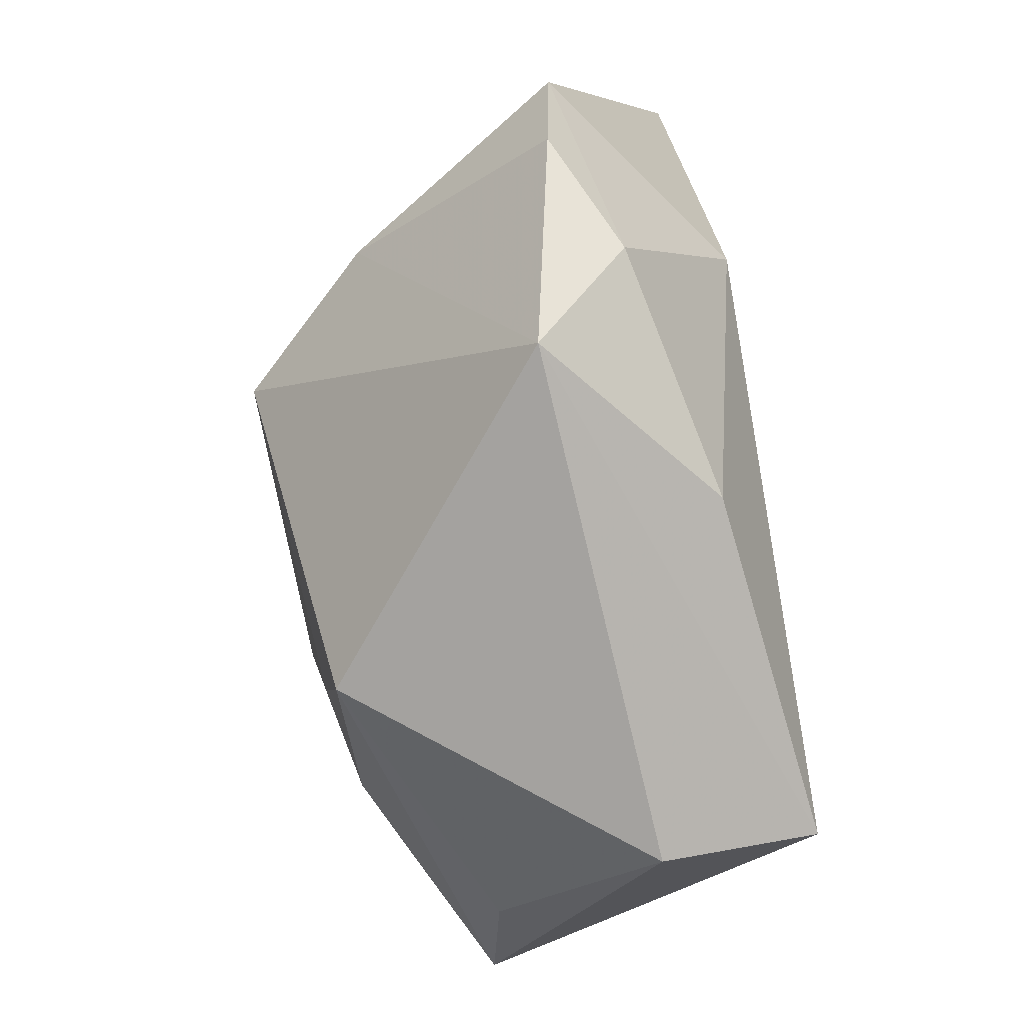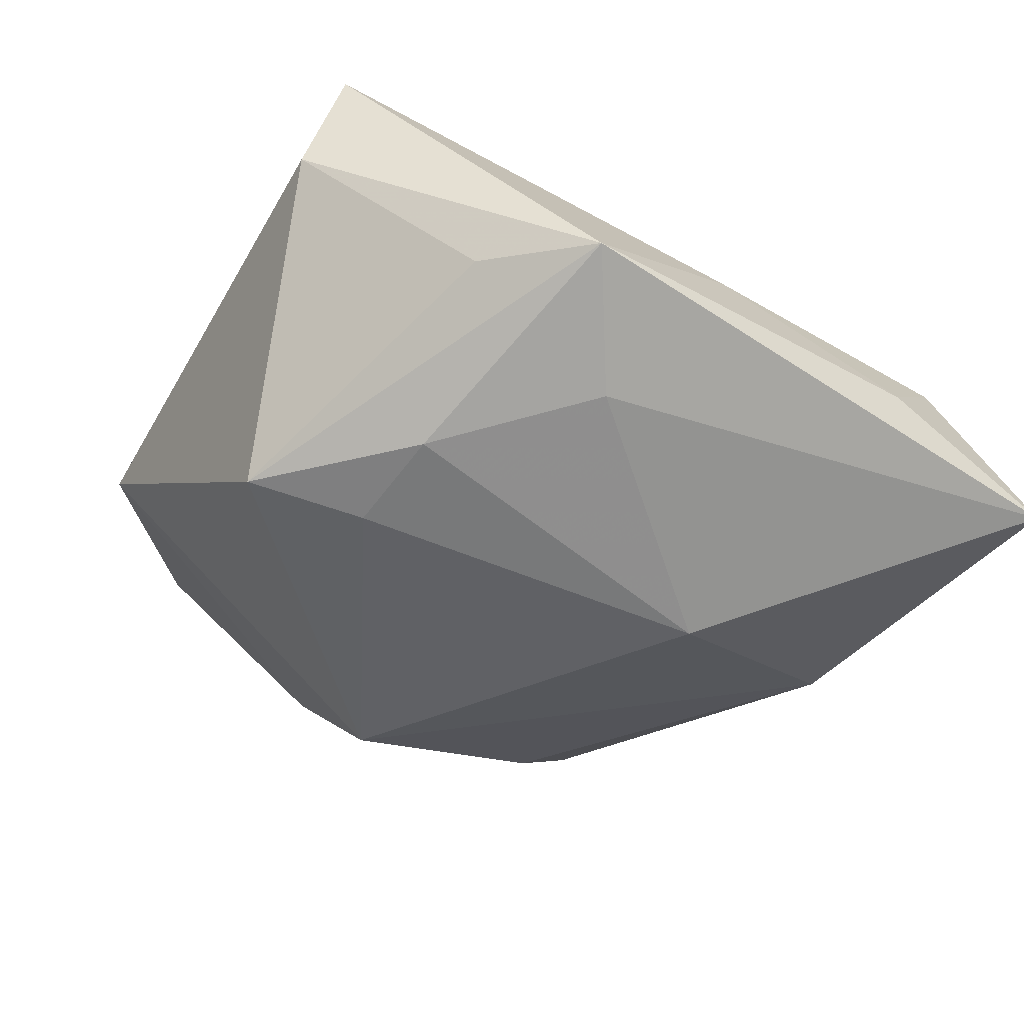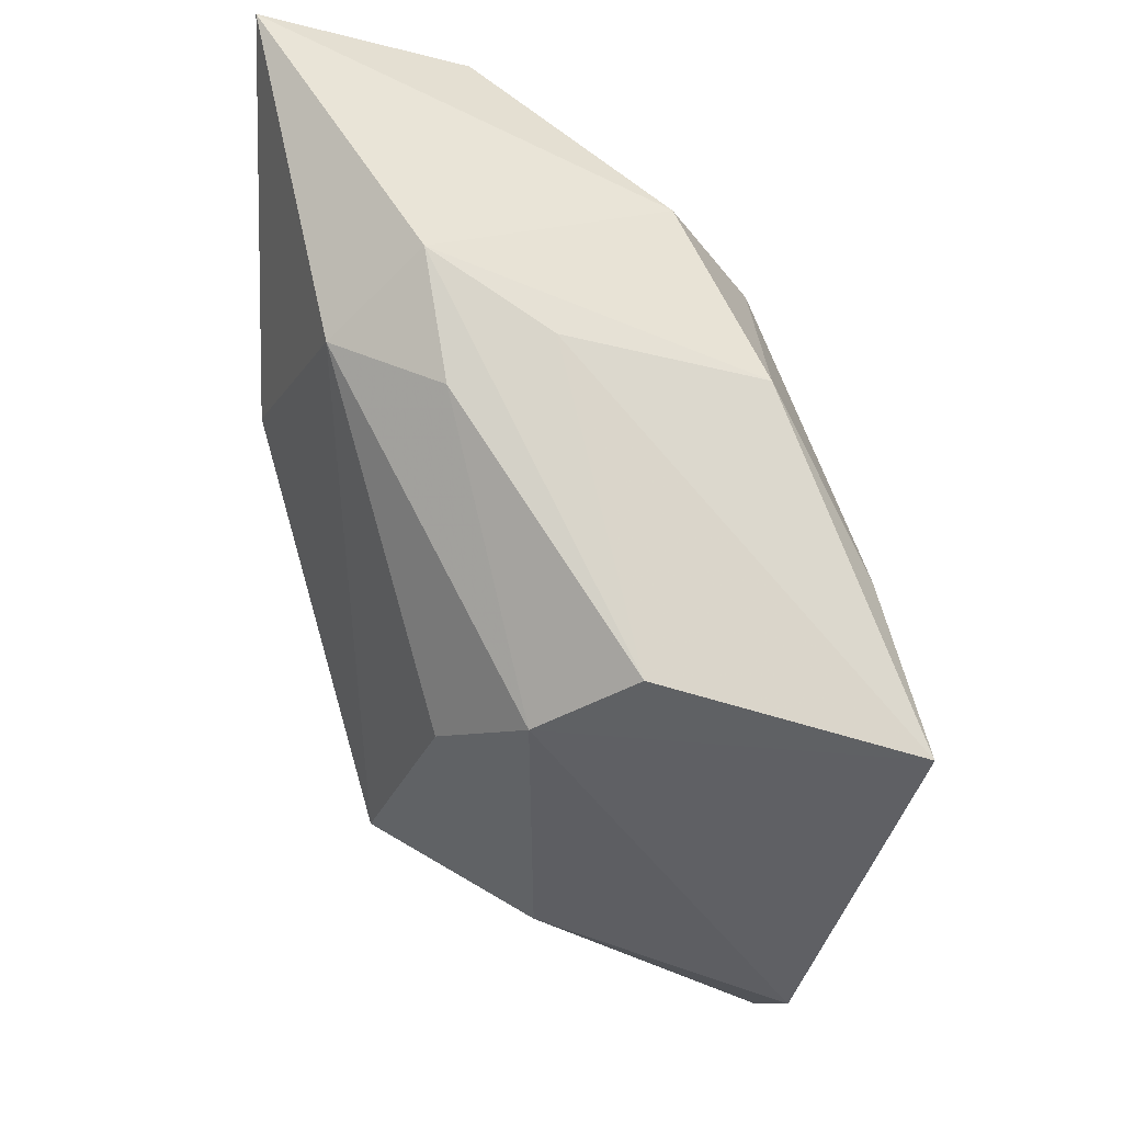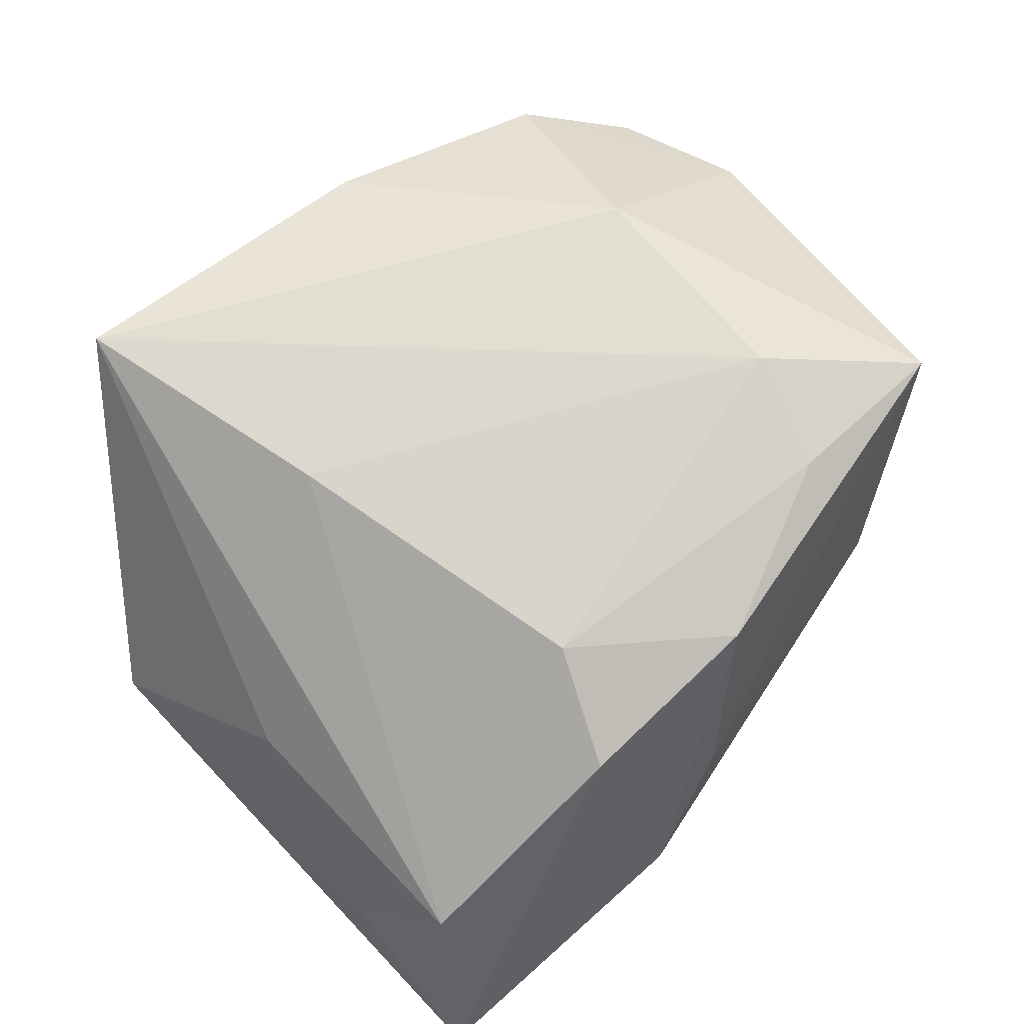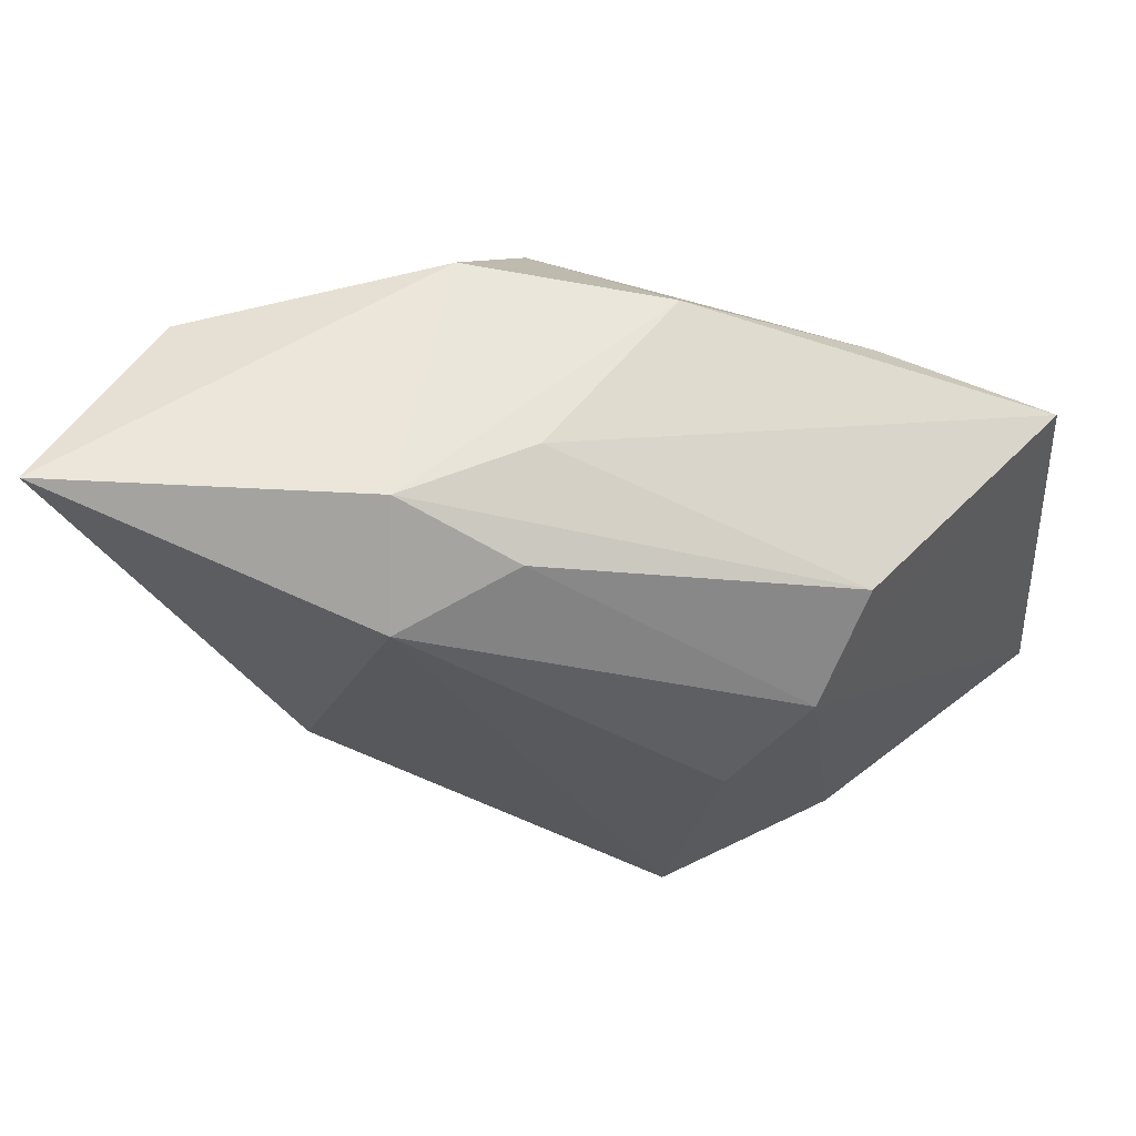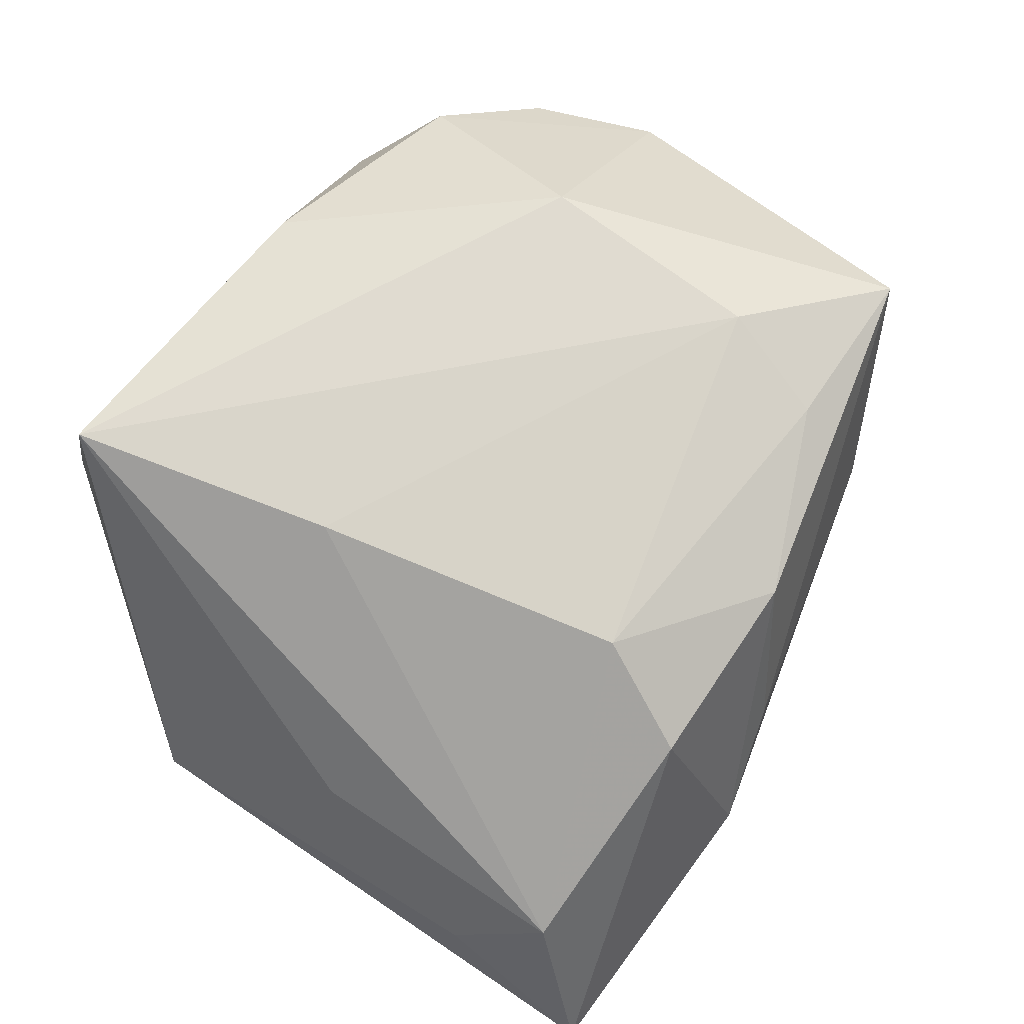
<metadata>
{"format":"obj","ext":"obj","renderer":"f3d","projection":"perspective","resolution":1024,"background":"white","views":[{"elev":-77.8,"azim":-81.8,"up":"+Y"},{"elev":-43.7,"azim":61.1,"up":"+Z"},{"elev":61.5,"azim":-105.2,"up":"+Y"},{"elev":67.6,"azim":139.4,"up":"+Z"},{"elev":75.1,"azim":-160.6,"up":"+Y"},{"elev":70.0,"azim":126.5,"up":"+Z"}]}
</metadata>
<code>
v 0.02616 -0.005473 -0.01453
v -0.0351 -0.02028 0.006261
v -0.004997 0.02712 0.01364
v 0.01573 -0.01692 -0.01647
v -0.006971 -0.02887 0.01562
v 0.01474 -0.006672 0.01871
v 0.03279 0.03365 -0.01591
v 0.02777 -0.01864 -0.006639
v -0.01915 0.01191 -0.01571
v 0.02887 0.02717 -0.0004444
v 0.02094 -0.02869 0.01968
v -0.02367 0.01908 -0.009685
v -0.02741 -0.008353 -0.01059
v 0.004158 -0.02771 -0.01601
v -0.0225 -0.008725 0.01968
v 0.01157 0.01127 -0.02233
v 0.03285 0.0201 -0.007777
v 0.005779 0.02867 -0.01697
v 0.007822 0.01879 0.01612
v -0.02473 0.02482 -0.001632
v -0.02113 -0.03186 0.003423
v -0.02216 0.01076 0.01968
v 0.02027 -0.03186 0.007274
v -0.01943 0.02029 0.01727
v 0.0002836 0.03148 -0.001124
v -0.01686 -0.006495 -0.02131
v -0.001483 0.03095 -0.009666
v 0.01112 0.02766 0.01083
v -0.0337 0.01969 0.01714
v 0.008399 0.03403 -0.00873
v 0.006822 -0.01803 -0.01802
v 0.03555 -0.01125 -0.008255
v -0.02655 -0.02583 0.01086
v -0.03901 -0.009778 0.007038
v 0.03022 0.004553 0.001145
f 26 21 13
f 14 21 26
f 11 10 6
f 6 10 19
f 11 32 35
f 35 10 11
f 17 32 7
f 7 10 17
f 17 35 32
f 10 35 17
f 5 21 11
f 11 15 5
f 33 15 34
f 21 5 33
f 33 5 15
f 7 32 1
f 1 16 7
f 7 16 18
f 18 16 26
f 12 13 34
f 8 14 32
f 11 21 23
f 21 14 23
f 14 8 23
f 23 32 11
f 23 8 32
f 26 16 31
f 31 14 26
f 19 10 28
f 28 3 19
f 28 10 7
f 22 6 19
f 22 15 11
f 11 6 22
f 7 18 30
f 30 28 7
f 3 28 30
f 2 33 34
f 21 33 2
f 34 13 2
f 2 13 21
f 26 13 9
f 13 12 9
f 9 18 26
f 9 12 18
f 14 31 4
f 32 14 4
f 4 1 32
f 16 1 4
f 4 31 16
f 19 3 24
f 24 22 19
f 25 30 20
f 3 30 25
f 20 30 27
f 27 30 18
f 27 12 20
f 18 12 27
f 22 24 29
f 34 15 29
f 15 22 29
f 29 12 34
f 20 12 29
f 29 24 3
f 29 25 20
f 3 25 29

</code>
